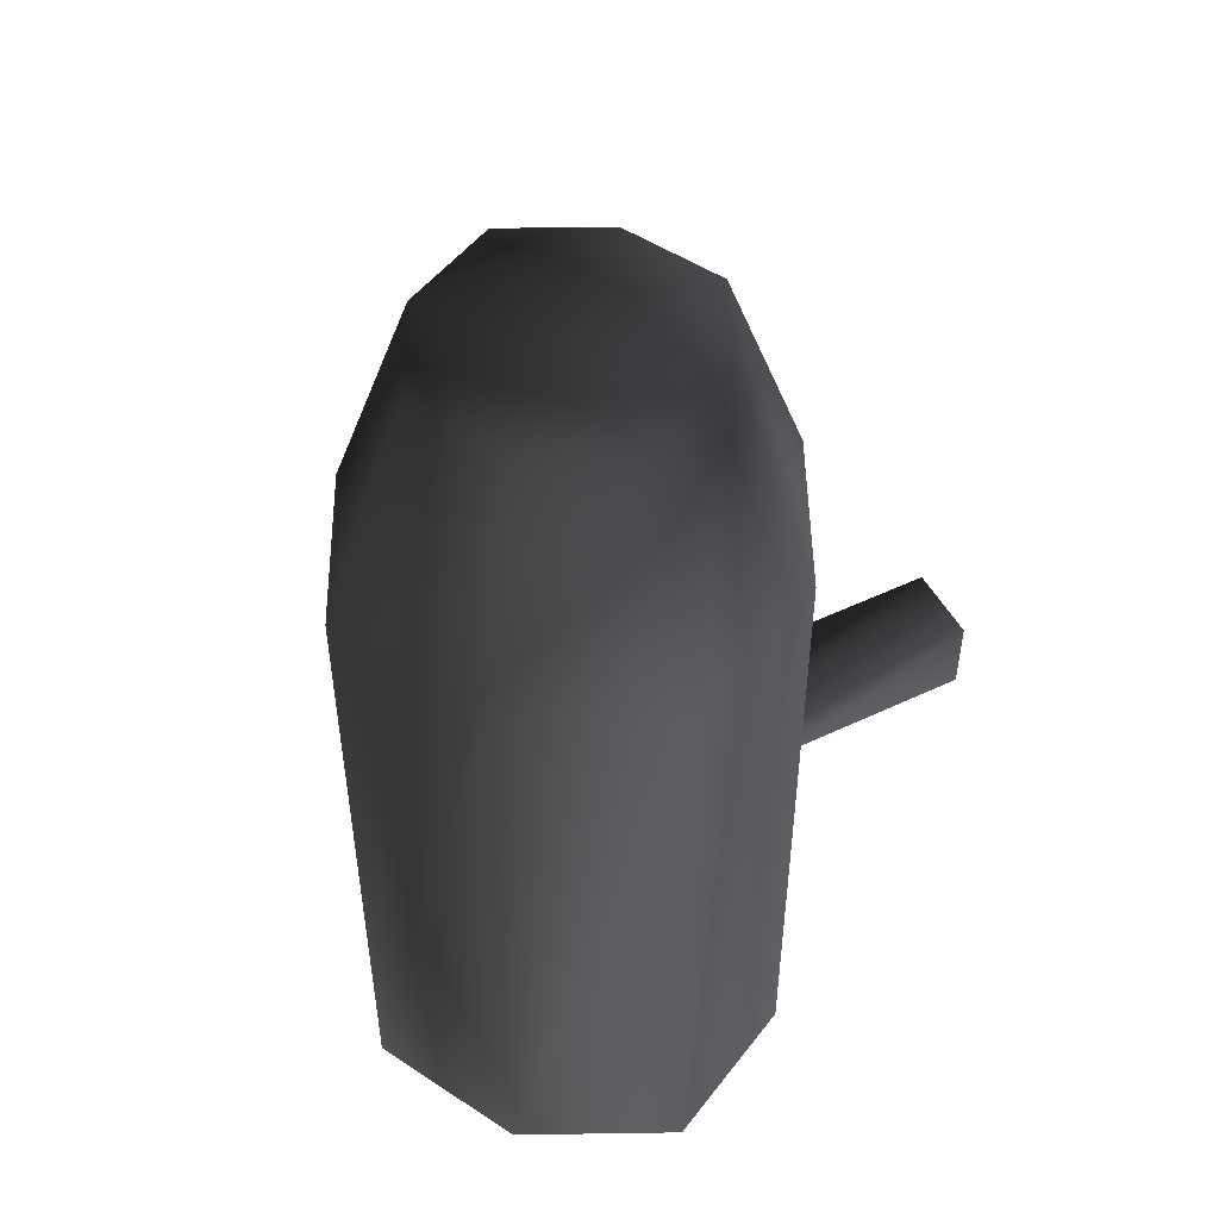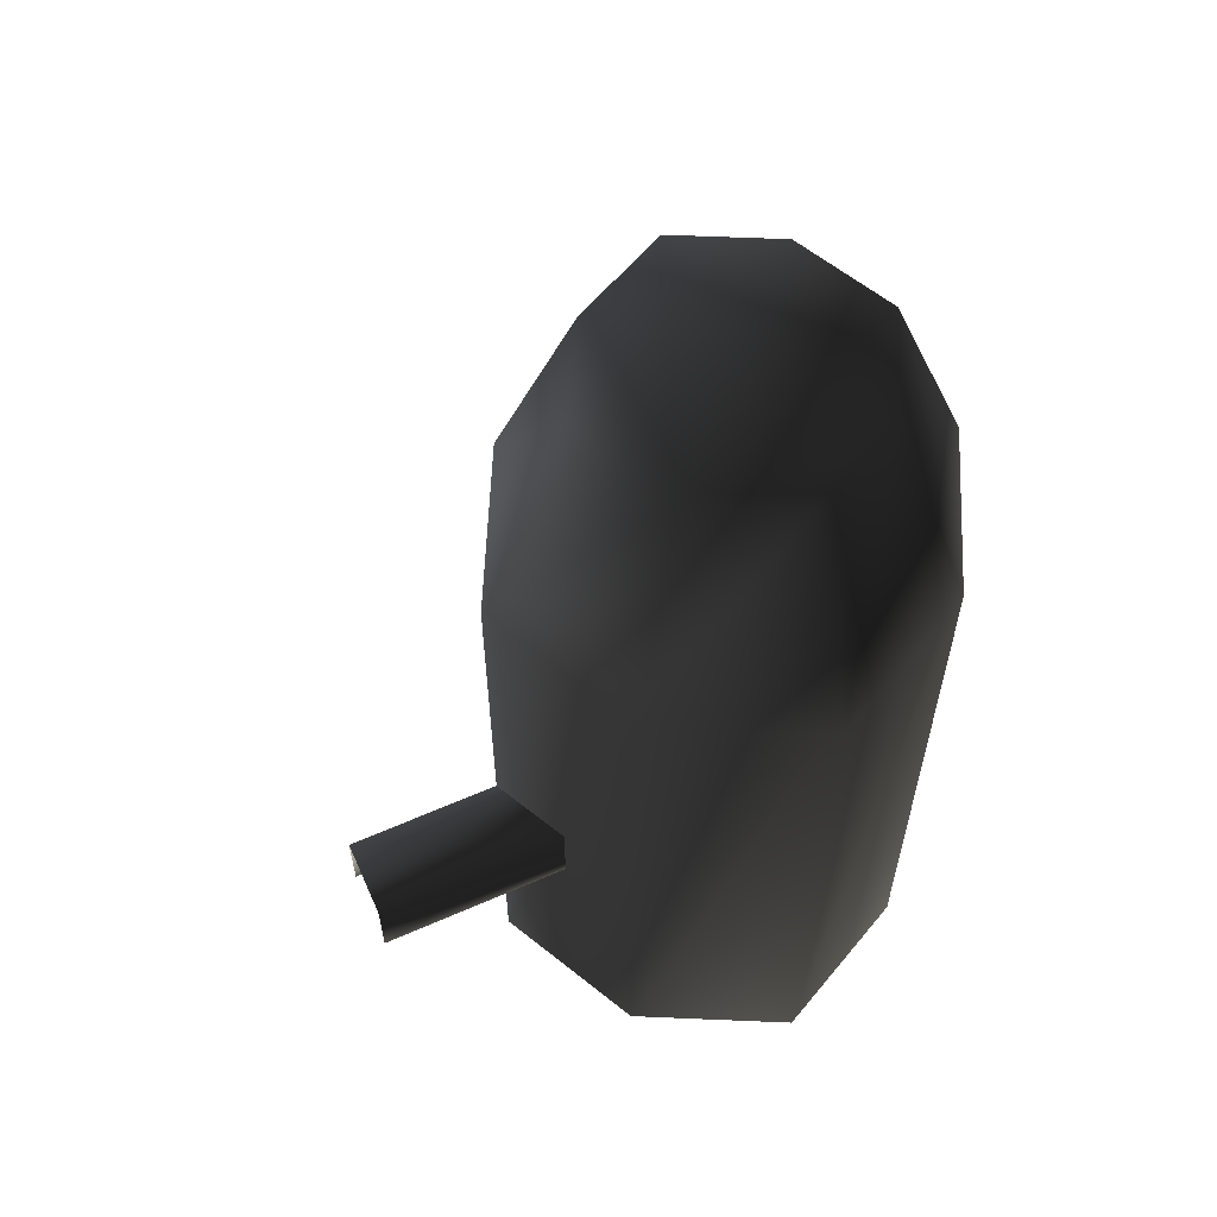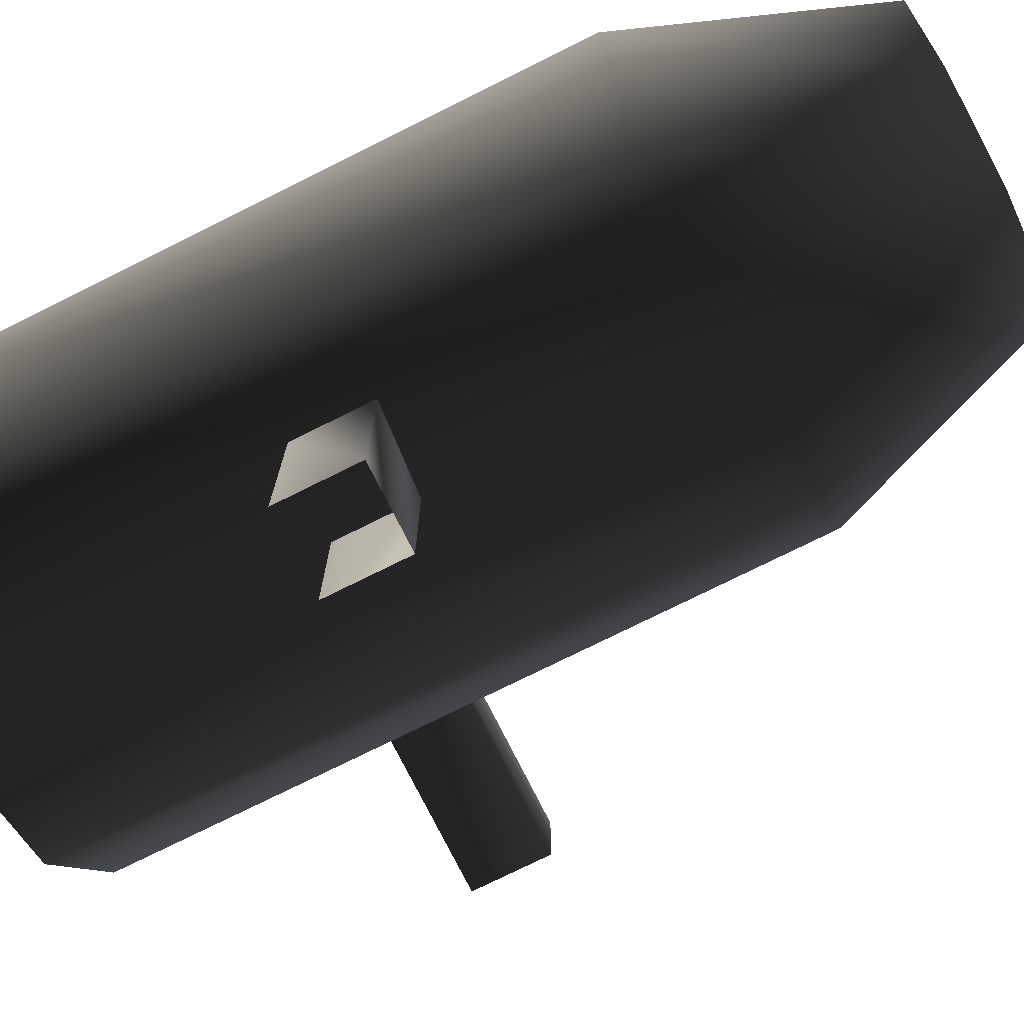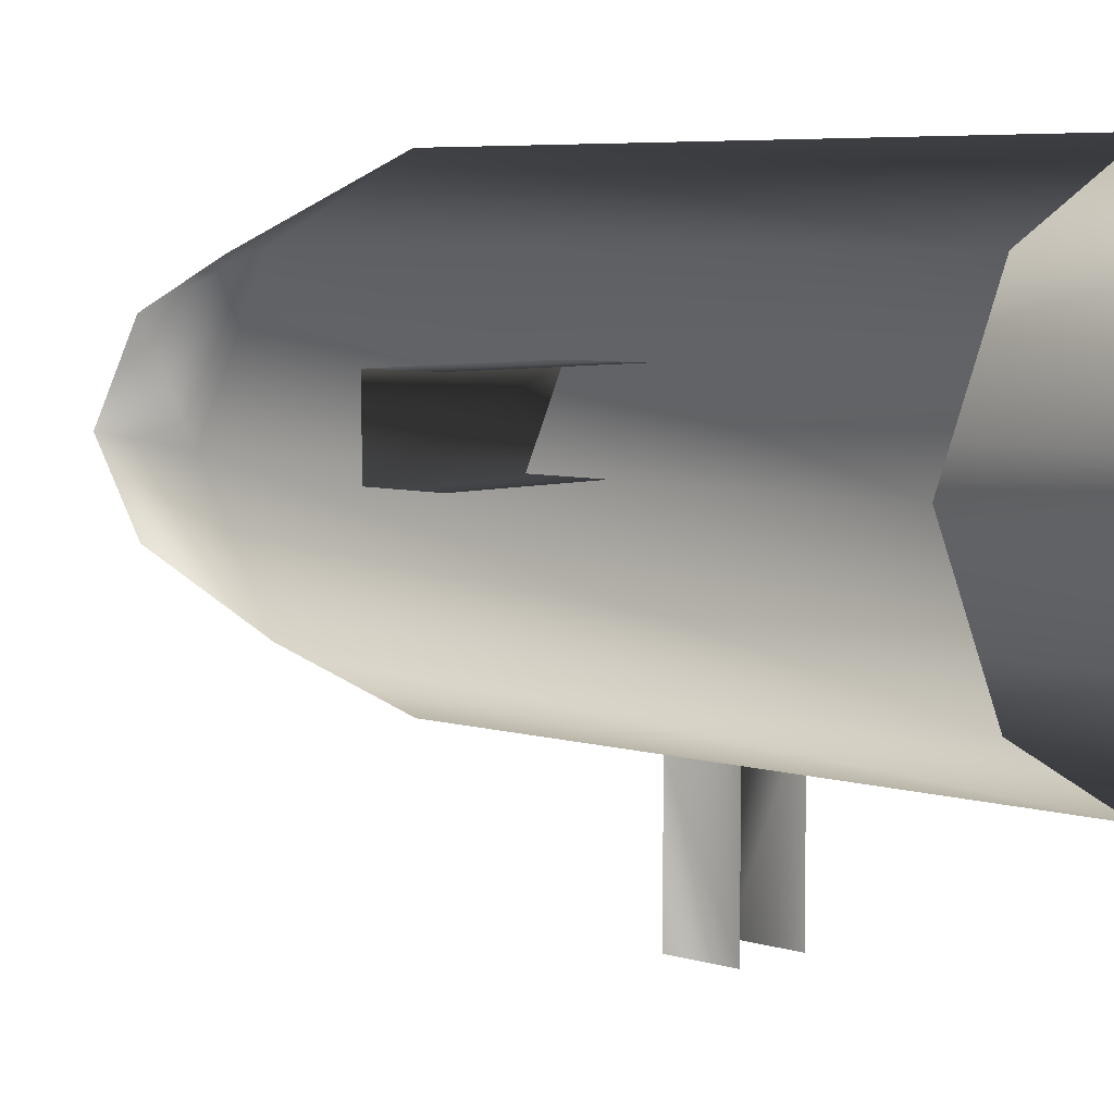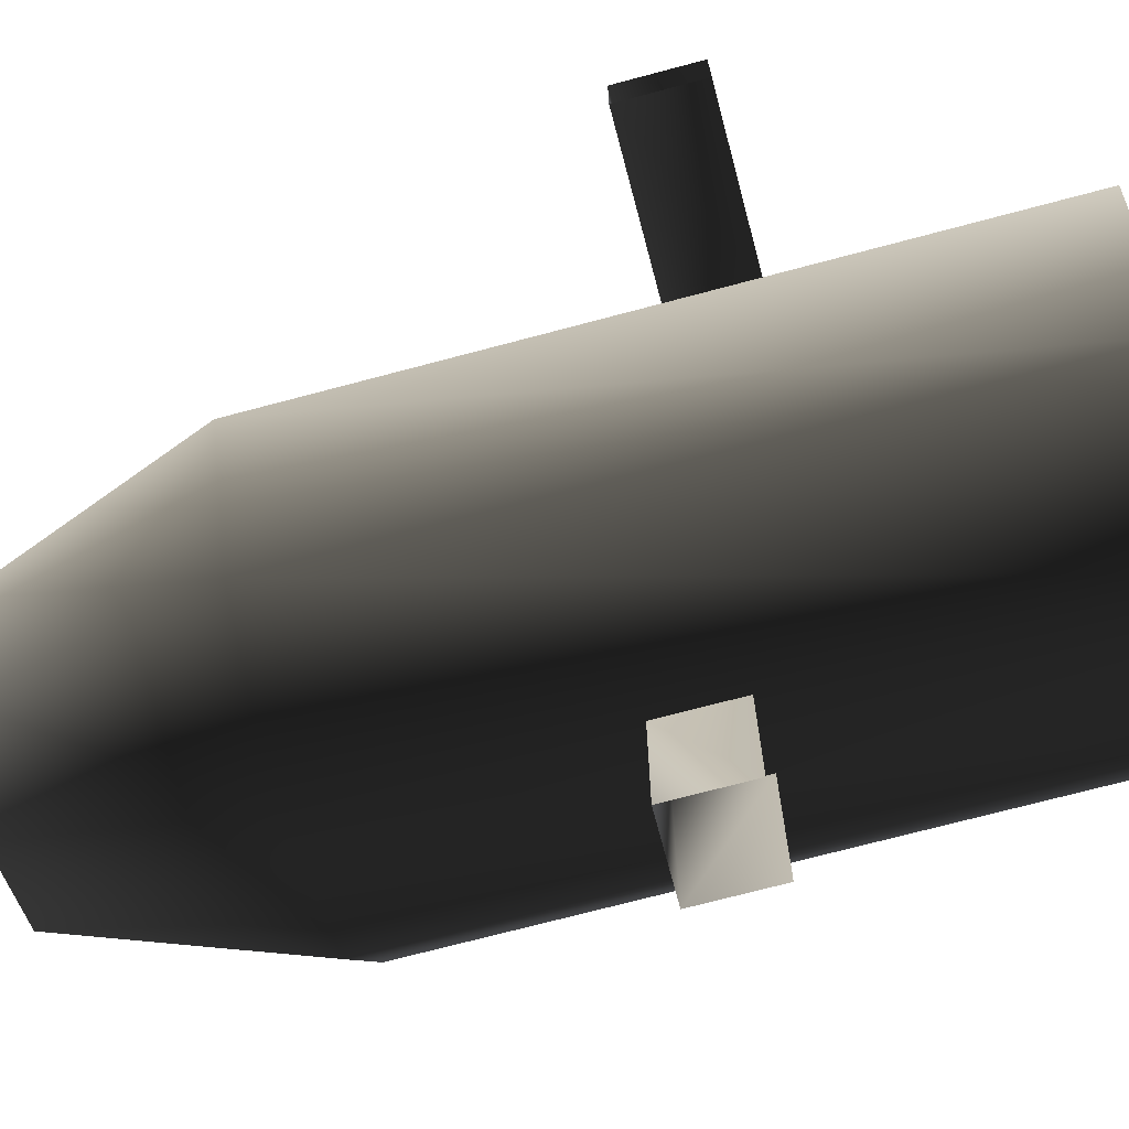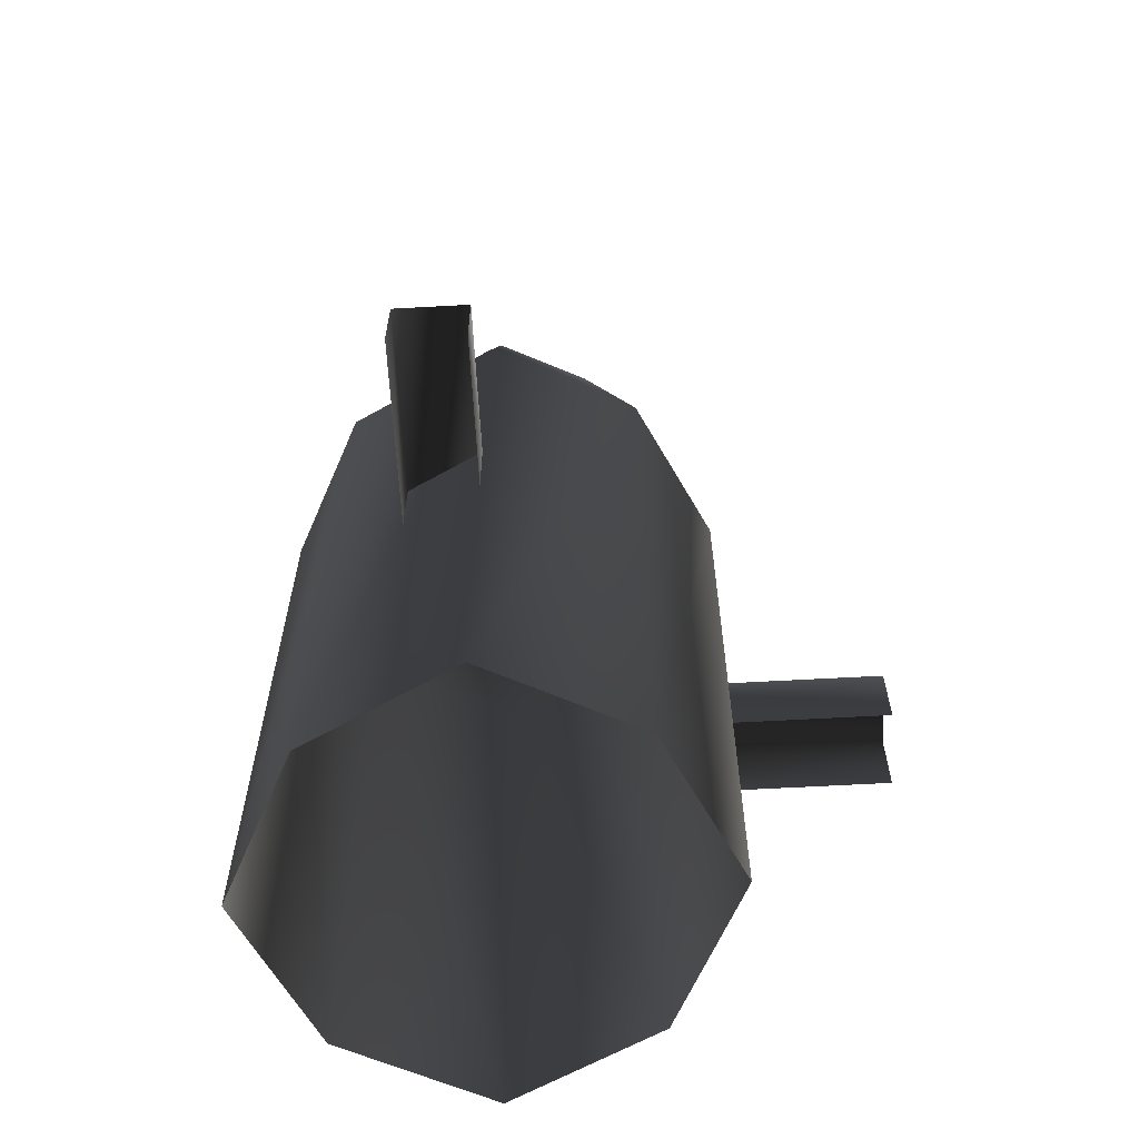
<metadata>
{"format":"obj","ext":"obj","renderer":"f3d","projection":"perspective","resolution":1024,"background":"white","views":[{"elev":50.1,"azim":62.5,"up":"+Y"},{"elev":60.8,"azim":-24.1,"up":"+Y"},{"elev":-75.0,"azim":116.5,"up":"+Z"},{"elev":5.8,"azim":-46.7,"up":"+Z"},{"elev":-71.8,"azim":-75.1,"up":"+Z"},{"elev":-63.0,"azim":-176.8,"up":"+Y"}]}
</metadata>
<code>
o 1172
v 16 88 -32
v 16 88 -64
v 16 72 -64
v 16 72 -32
v 32 88 -64
v 32 88 -24
v 32 72 -24
v 32 72 -64
v -64 72 16
v -32 72 16
v -32 56 16
v -64 56 16
v -24 72 32
v -64 72 32
v -64 56 32
v -24 56 32
v 48 144 48
v 16 144 64
v 16 0 64
v 48 0 48
v 64 144 16
v 46 192 16
v 36 192 36
v 16 192 46
v -16 144 48
v -16 0 48
v -32 144 16
v -32 0 16
v 64 0 16
v 48 144 -16
v 36 192 -4
v -4 192 36
v -14 192 16
v -16 144 -16
v -16 0 -16
v 48 0 -16
v 16 144 -32
v 16 192 -14
v -4 192 -4
v 16 0 -32
f 1 2 3
f 1 3 4
f 5 6 7
f 5 7 8
f 6 5 2
f 6 2 1
f 9 10 11
f 9 11 12
f 13 14 15
f 13 15 16
f 13 10 9
f 13 9 14
f 17 18 19
f 17 19 20
f 17 20 21
f 17 21 22
f 17 22 23
f 17 23 18
f 18 23 24
f 18 24 25
f 18 25 26
f 18 26 19
f 25 27 28
f 25 28 26
f 21 20 29
f 21 29 30
f 21 30 31
f 21 31 22
f 22 31 32
f 22 32 23
f 23 32 24
f 24 32 25
f 25 32 27
f 27 32 33
f 27 33 34
f 27 34 35
f 27 35 28
f 30 29 36
f 30 36 37
f 30 37 38
f 30 38 31
f 31 38 32
f 32 38 39
f 32 39 33
f 33 39 34
f 34 39 37
f 34 37 40
f 34 40 35
f 37 36 40
f 39 38 37

</code>
